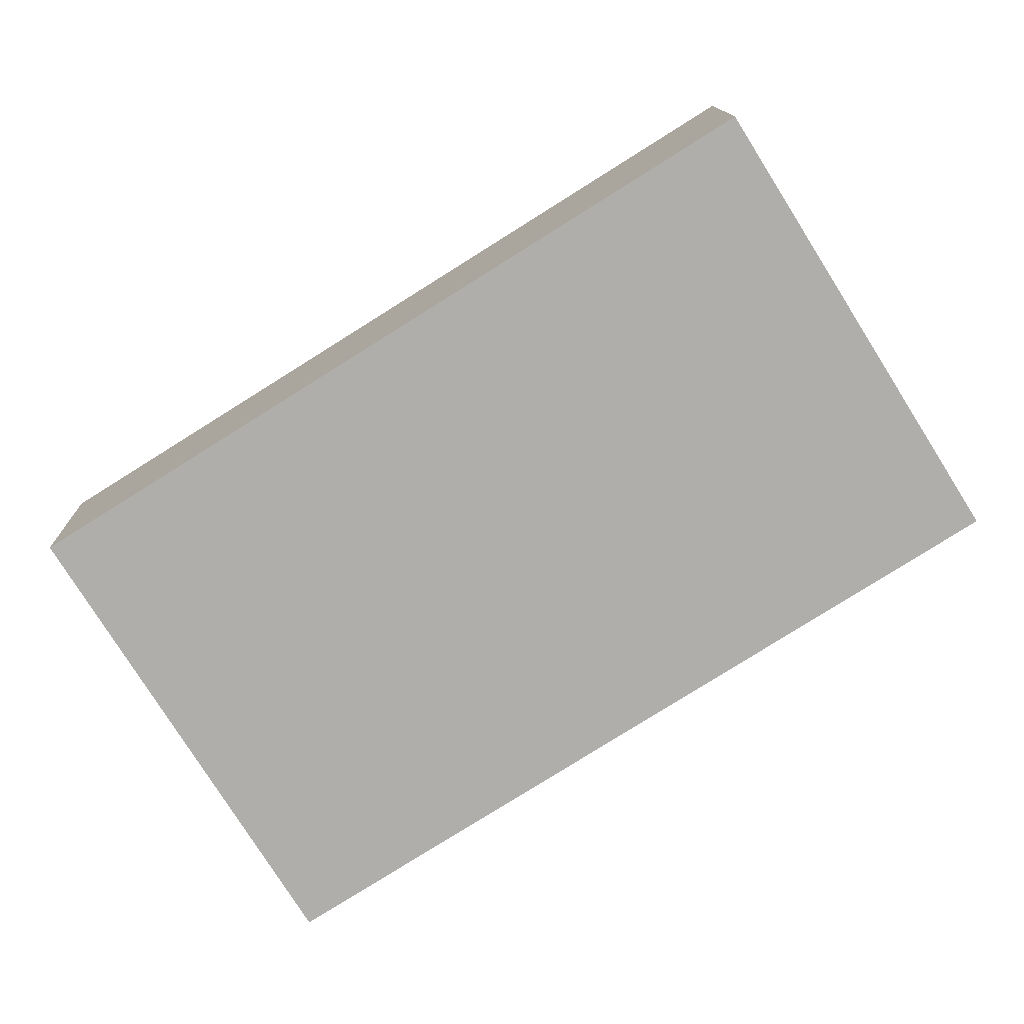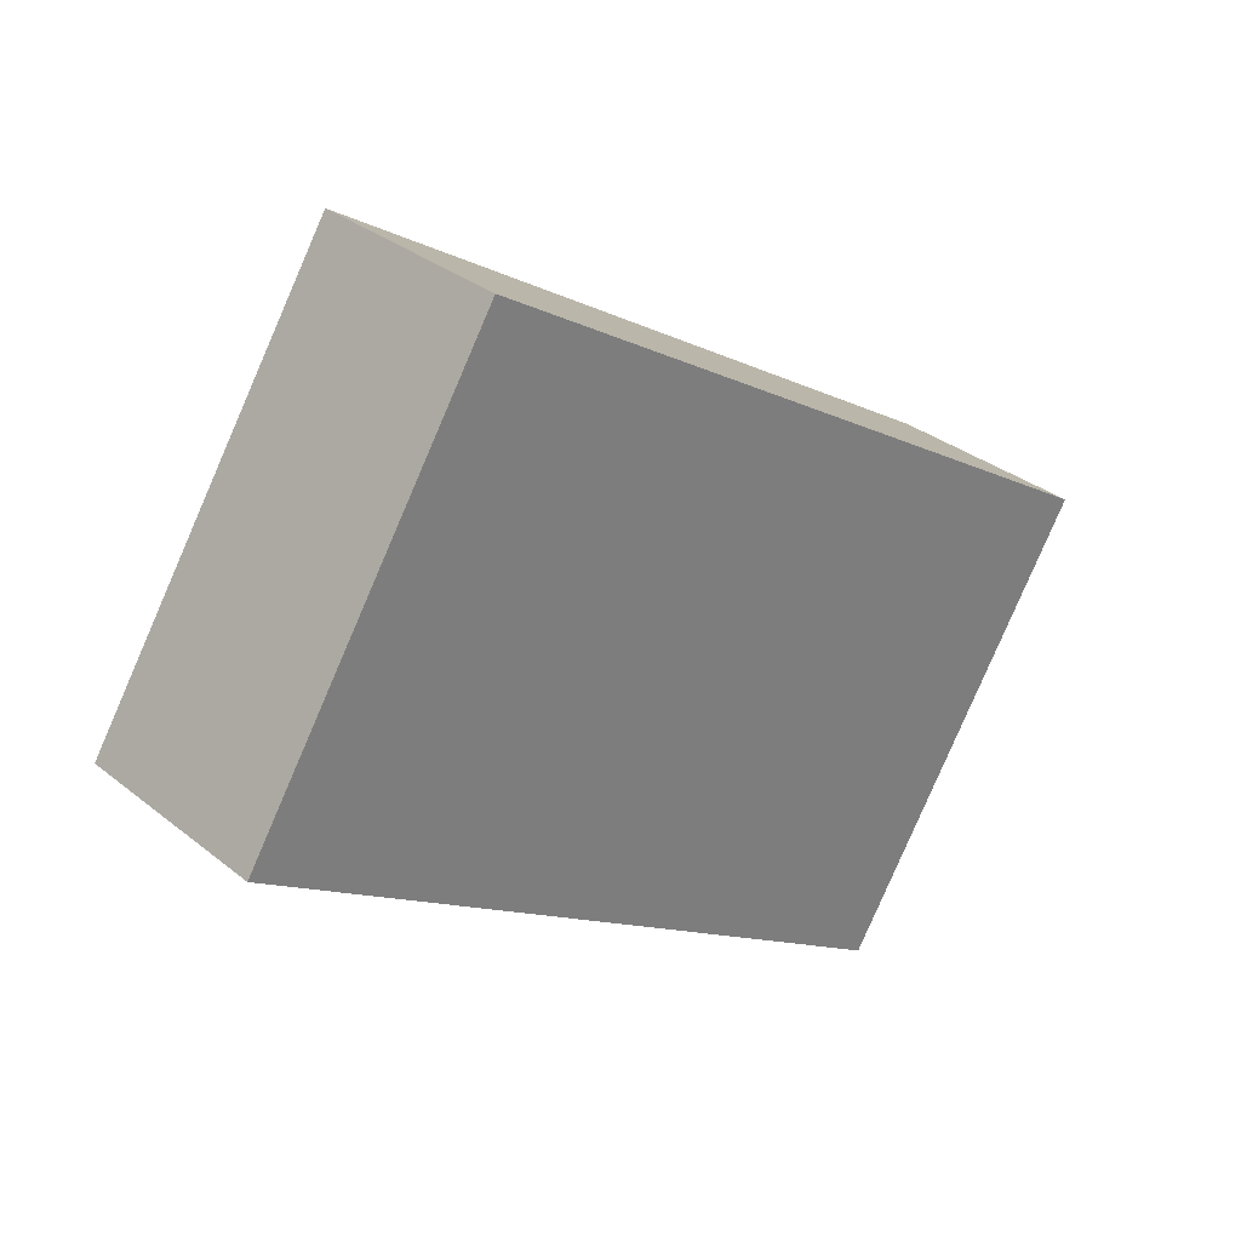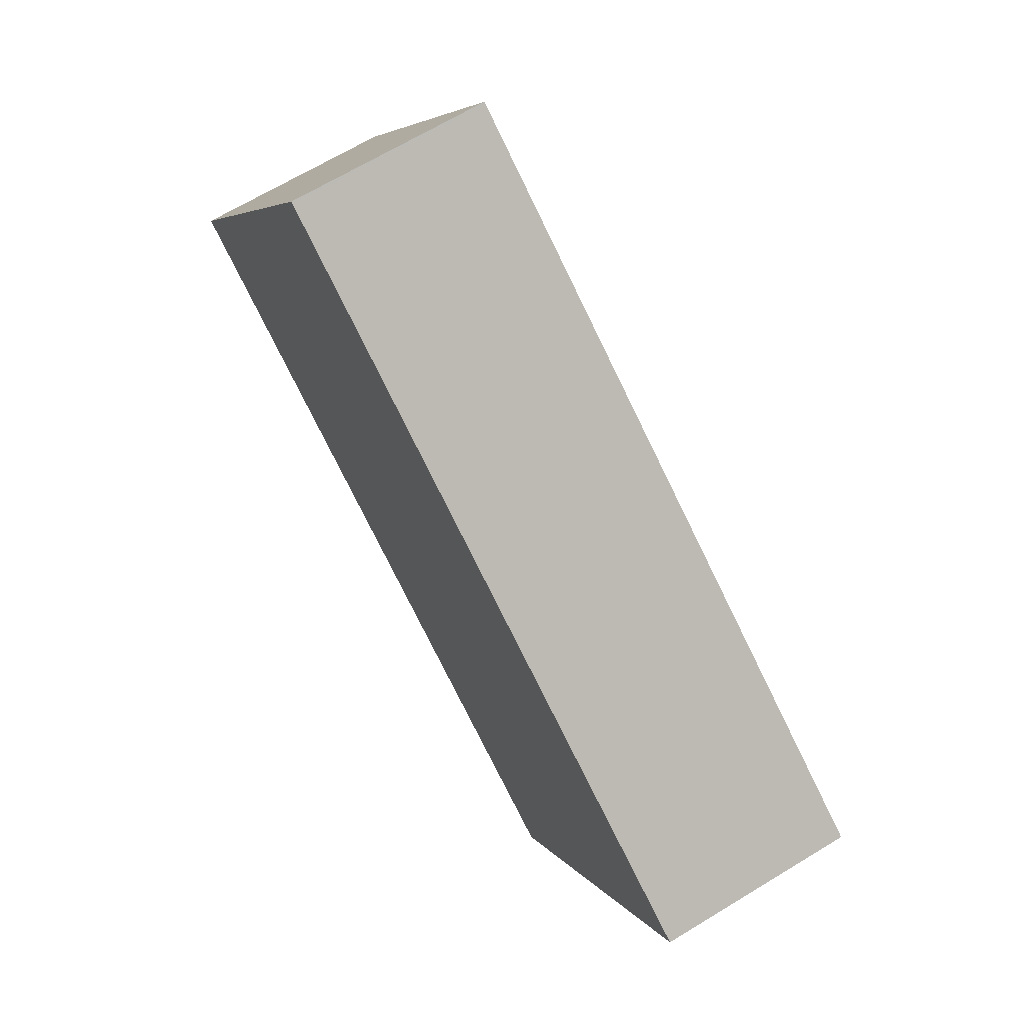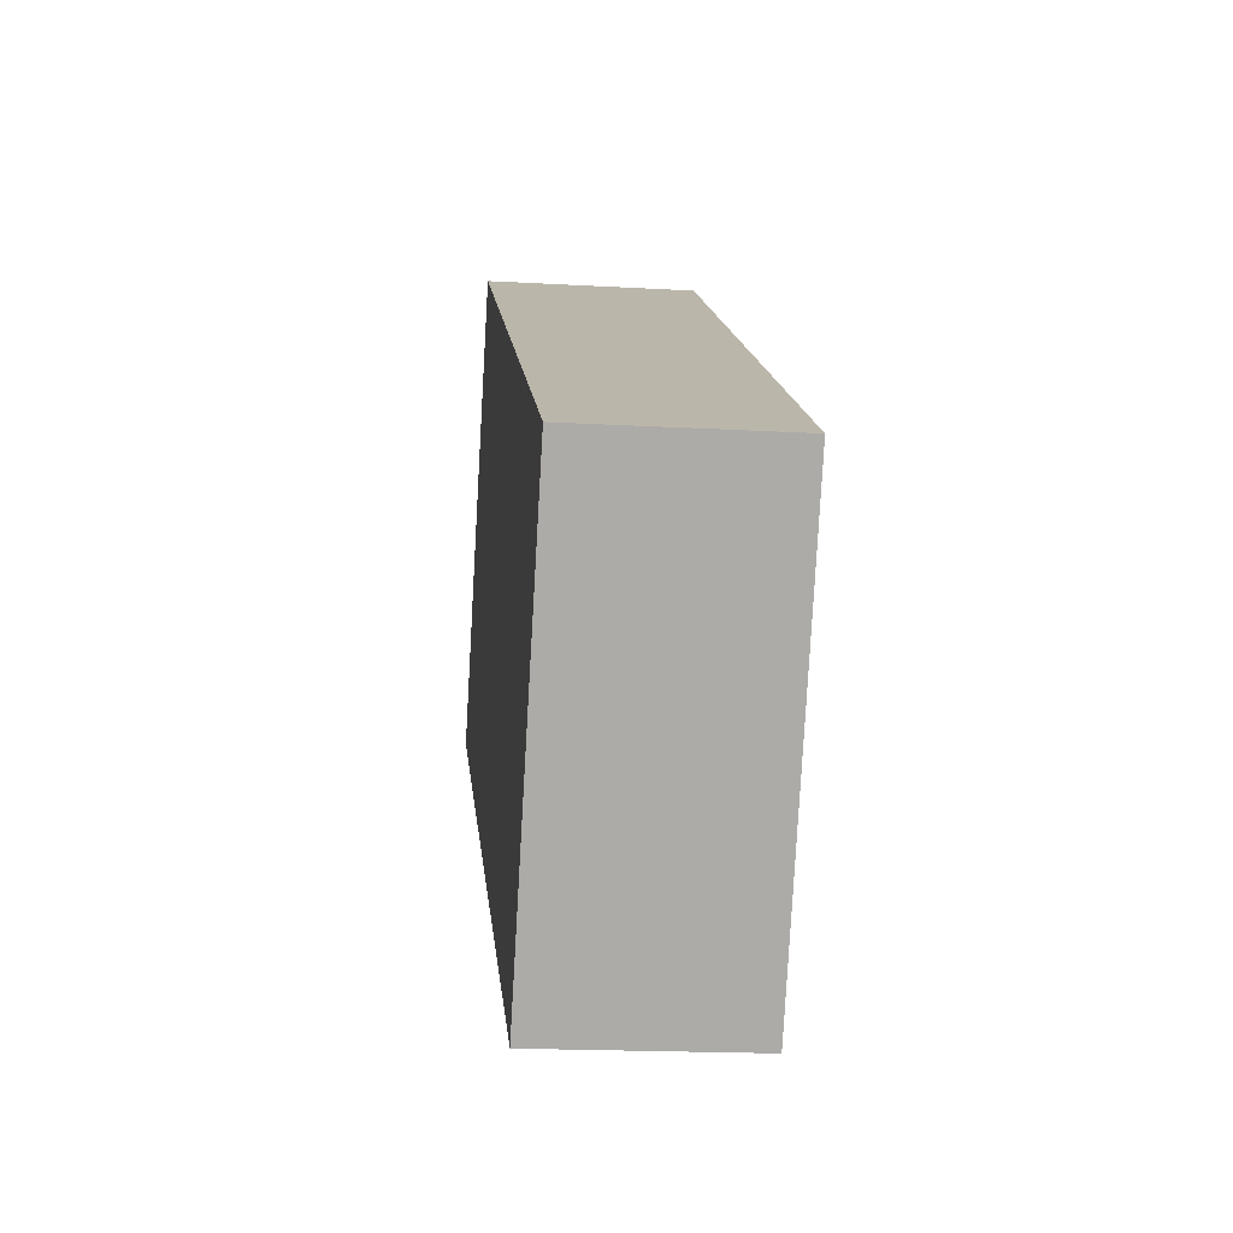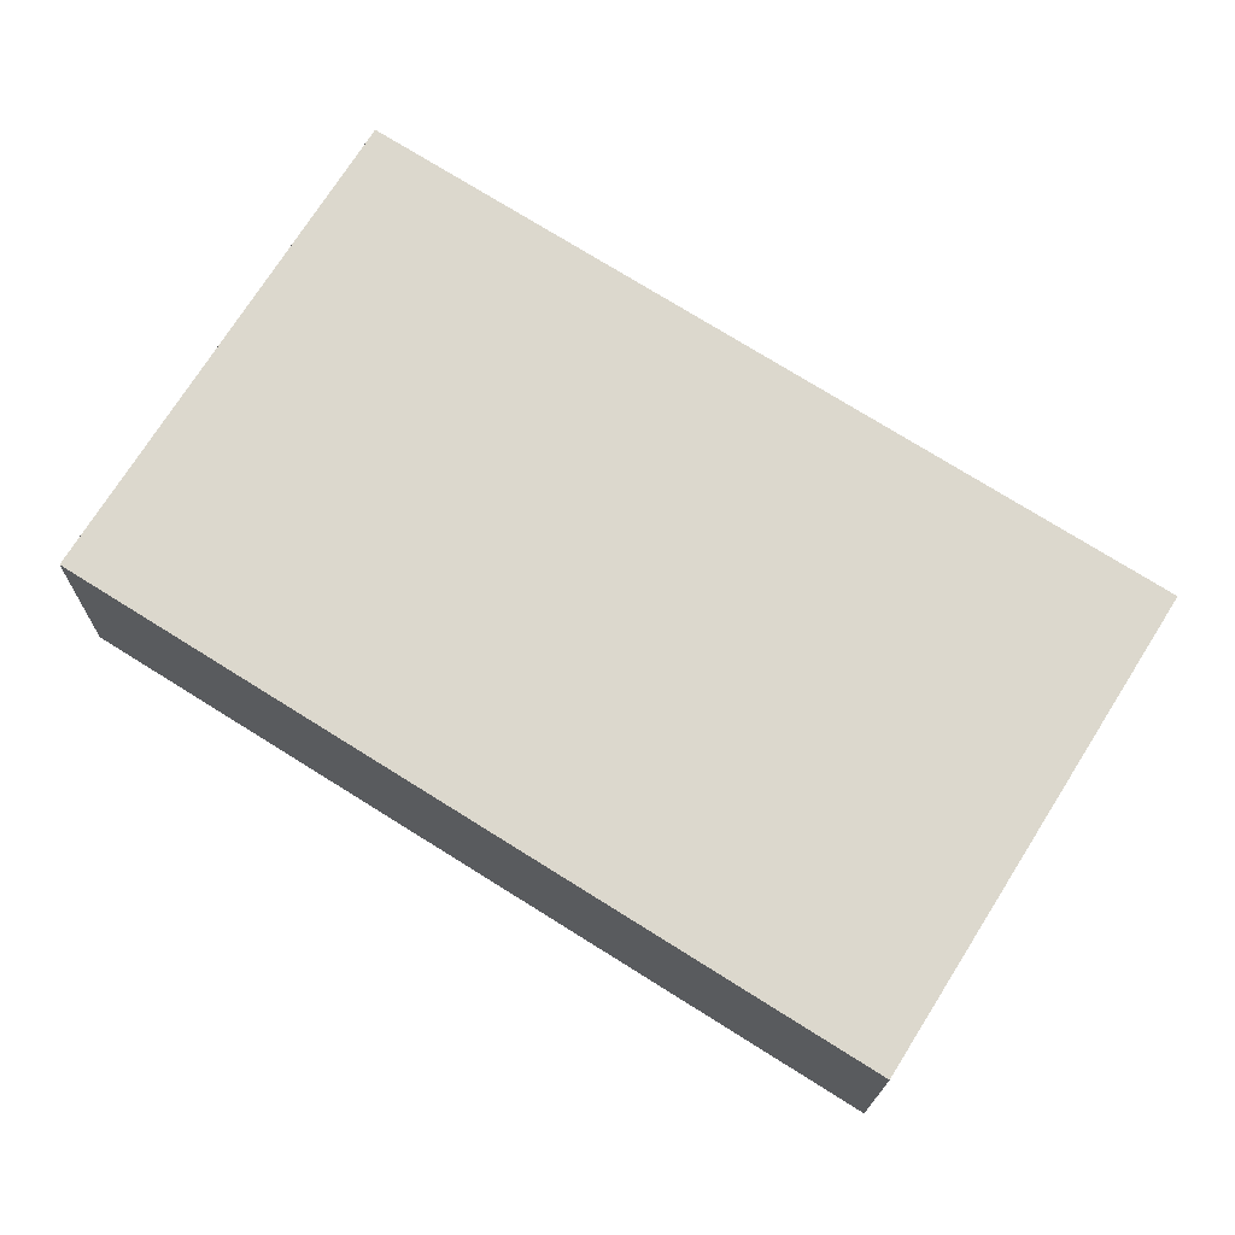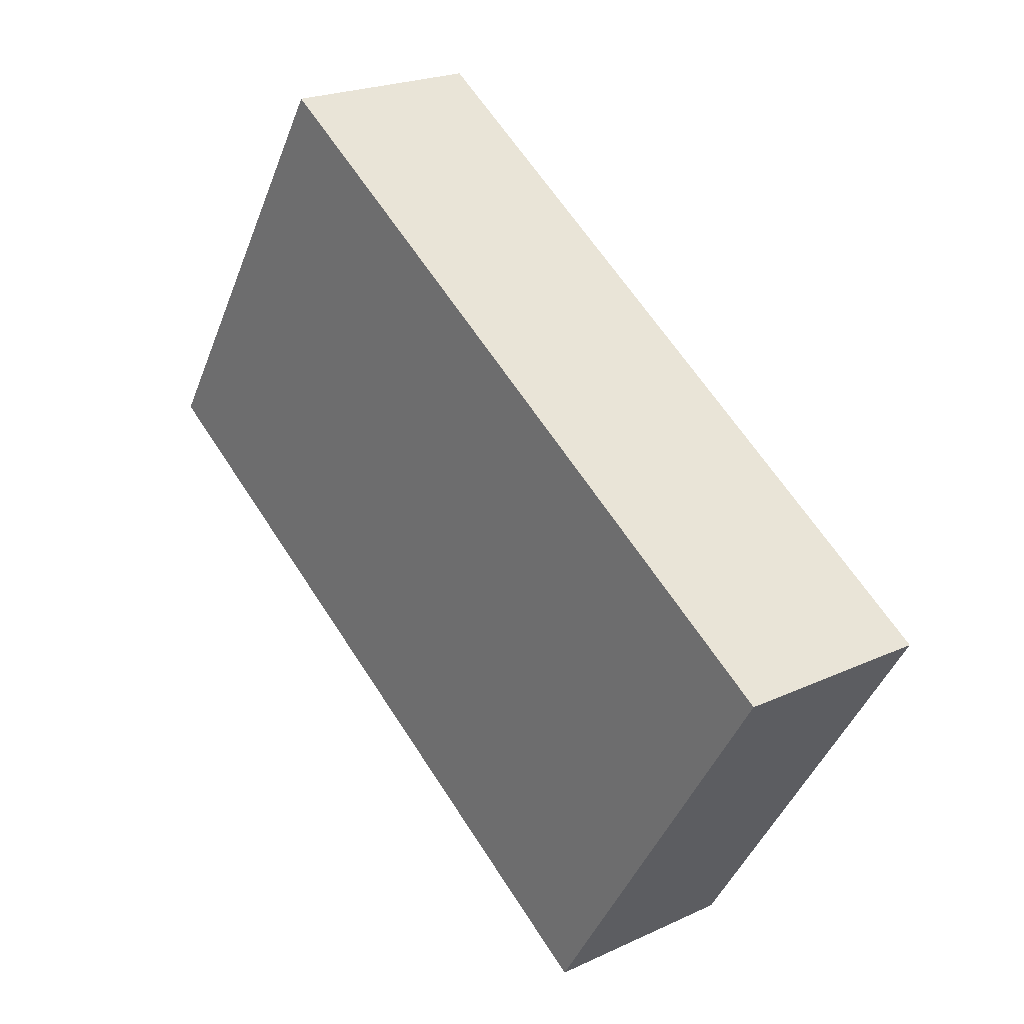
<metadata>
{"format":"obj","ext":"obj","renderer":"f3d","projection":"perspective","resolution":1024,"background":"white","views":[{"elev":12.8,"azim":-1.3,"up":"+Y"},{"elev":31.9,"azim":138.2,"up":"+Y"},{"elev":66.8,"azim":-121.4,"up":"+Y"},{"elev":-18.3,"azim":-96.3,"up":"+Y"},{"elev":-17.3,"azim":179.2,"up":"+Y"},{"elev":22.1,"azim":-129.0,"up":"+Y"}]}
</metadata>
<code>
v -2428 -127 2.443
v -2425 -131.8 2.482
v -2433 -136.9 2.461
v -2436 -132.1 2.422
v -2425 -131.8 2.482
v -2433 -136.9 2.461
v -2433 -136.6 2.462
v -2433 -136.6 2.462
v -2436 -131.8 2.423
v -2425 -131.8 2.482
v -2425 -131.8 2.482
v -2428 -127 2.443
v -2428 -127 2.443
v -2428 -127 2.443
v -2436 -131.8 2.423
v -2436 -132.1 2.422
v -2436 -131.9 2.423
v -2436 -131.9 2.423
v -2433 -136.7 2.461
v -2433 -136.7 2.461
v -2425 -131.6 2.48
v -2425 -131.6 2.48
v -2433 -136.4 2.46
v -2433 -136.5 2.46
v -2433 -136.7 2.459
v -2428 -127 2.443
v -2428 -127 2.443
v -2428 -127 -4.441e-16
v -2428 -127 0
v -2425 -131.8 2.482
v -2425 -131.8 2.482
v -2425 -131.8 0
v -2425 -131.8 -4.441e-16
v -2433 -136.9 2.461
v -2433 -136.9 2.461
v -2433 -136.9 4.441e-16
v -2433 -136.9 0
v -2436 -131.9 2.423
v -2436 -132.1 2.422
v -2436 -132.1 0
v -2436 -131.9 0
v -2425 -131.8 2.482
v -2425 -131.8 2.482
v -2425 -131.8 -4.441e-16
v -2425 -131.8 0
v -2433 -136.7 2.459
v -2433 -136.9 2.461
v -2433 -136.9 0
v -2433 -136.7 -4.441e-16
v -2433 -136.7 2.461
v -2433 -136.6 2.462
v -2433 -136.6 -4.441e-16
v -2433 -136.7 0
v -2428 -127 2.443
v -2436 -131.8 2.423
v -2436 -131.8 0
v -2428 -127 0
v -2433 -136.6 2.462
v -2425 -131.8 2.482
v -2425 -131.8 -4.441e-16
v -2433 -136.6 -4.441e-16
v -2428 -127 2.443
v -2428 -127 2.443
v -2428 -127 0
v -2428 -127 -4.441e-16
v -2425 -131.6 2.48
v -2428 -127 2.443
v -2428 -127 0
v -2425 -131.6 0
v -2436 -132.1 2.422
v -2436 -132.1 2.422
v -2436 -132.1 4.441e-16
v -2436 -132.1 0
v -2436 -131.8 2.423
v -2436 -131.9 2.423
v -2436 -131.9 0
v -2436 -131.8 0
v -2433 -136.9 2.461
v -2433 -136.7 2.461
v -2433 -136.7 0
v -2433 -136.9 4.441e-16
v -2425 -131.8 2.482
v -2425 -131.6 2.48
v -2425 -131.6 0
v -2425 -131.8 -4.441e-16
v -2436 -132.1 2.422
v -2433 -136.7 2.459
v -2433 -136.7 -4.441e-16
v -2436 -132.1 4.441e-16
v -2428 -127 0
v -2425 -131.8 0
v -2433 -136.9 0
v -2436 -132.1 0
f 18 16 4 17
f 20 3 6 19
f 11 8 7 10
f 15 9 12 14
f 10 5 2 11
f 14 12 1 13
f 22 14 13 21
f 23 15 14 22
f 25 16 18 24
f 17 9 15 18
f 19 7 8 20
f 24 18 15 23
f 21 5 10 22
f 22 10 7 23
f 24 19 6 25
f 23 7 19 24
f 27 28 29 26
f 31 32 33 30
f 35 36 37 34
f 39 40 41 38
f 43 44 45 42
f 47 48 49 46
f 51 52 53 50
f 55 56 57 54
f 59 60 61 58
f 63 64 65 62
f 67 68 69 66
f 71 72 73 70
f 75 76 77 74
f 79 80 81 78
f 83 84 85 82
f 87 88 89 86
f 91 92 93 90

</code>
